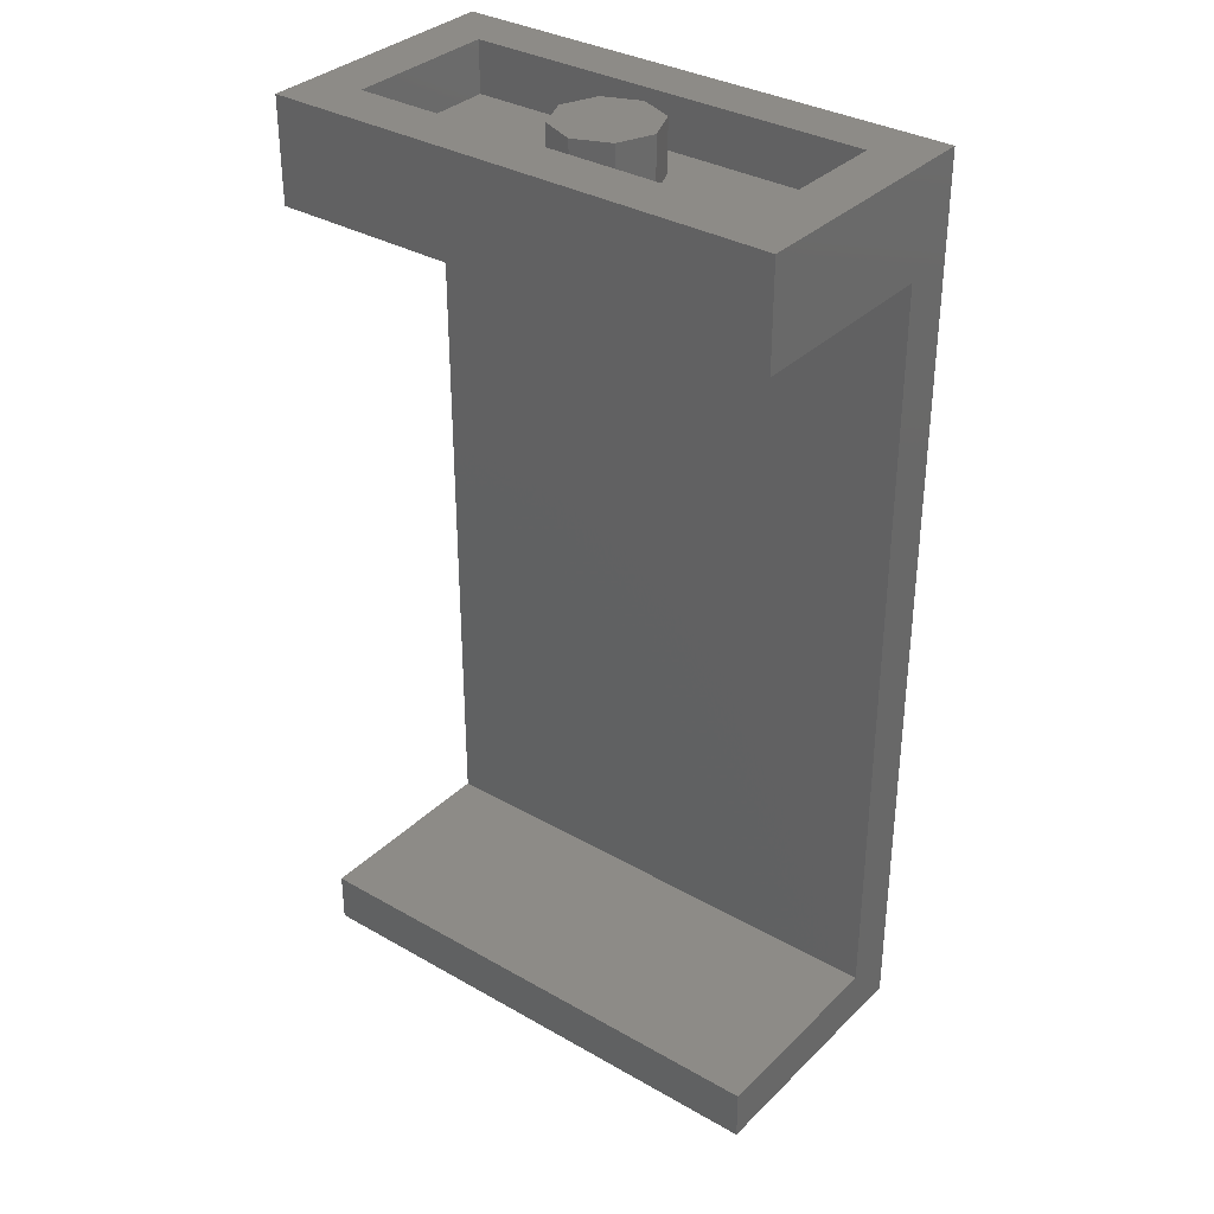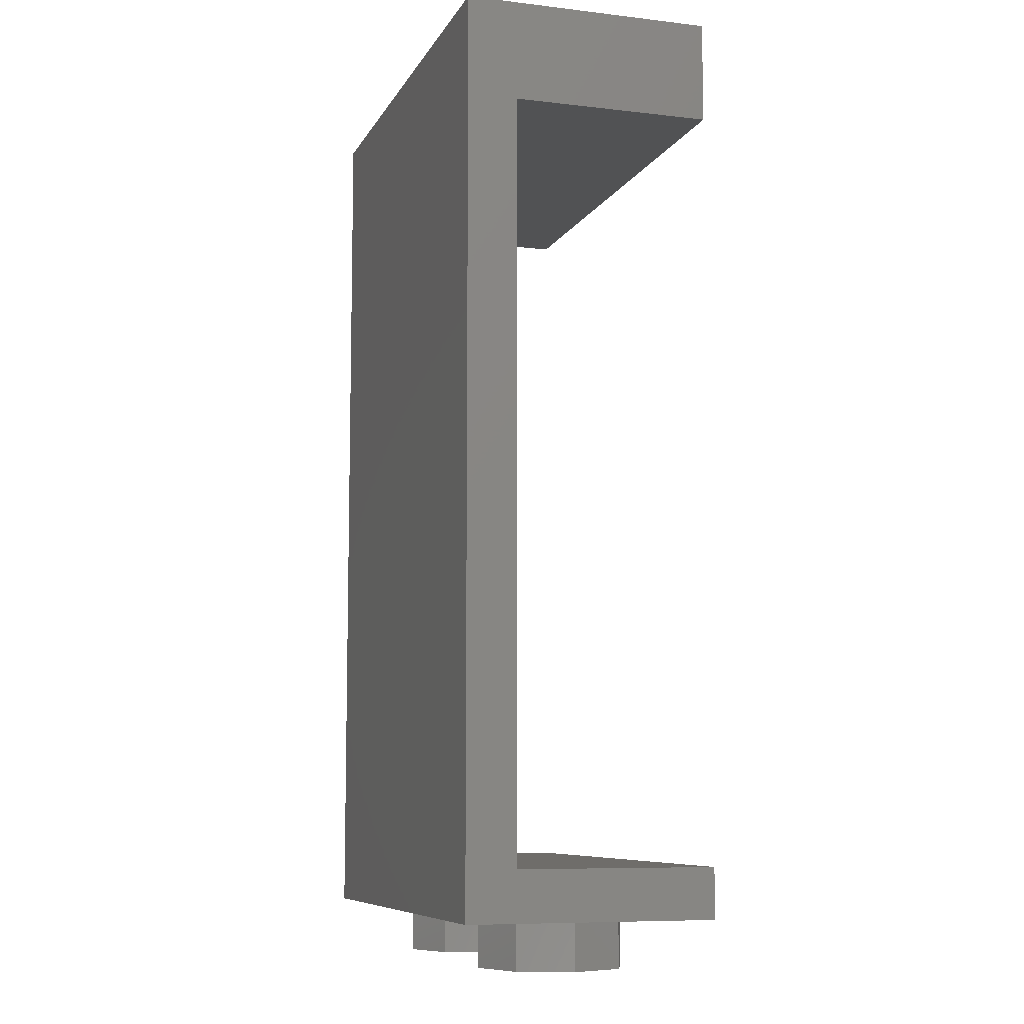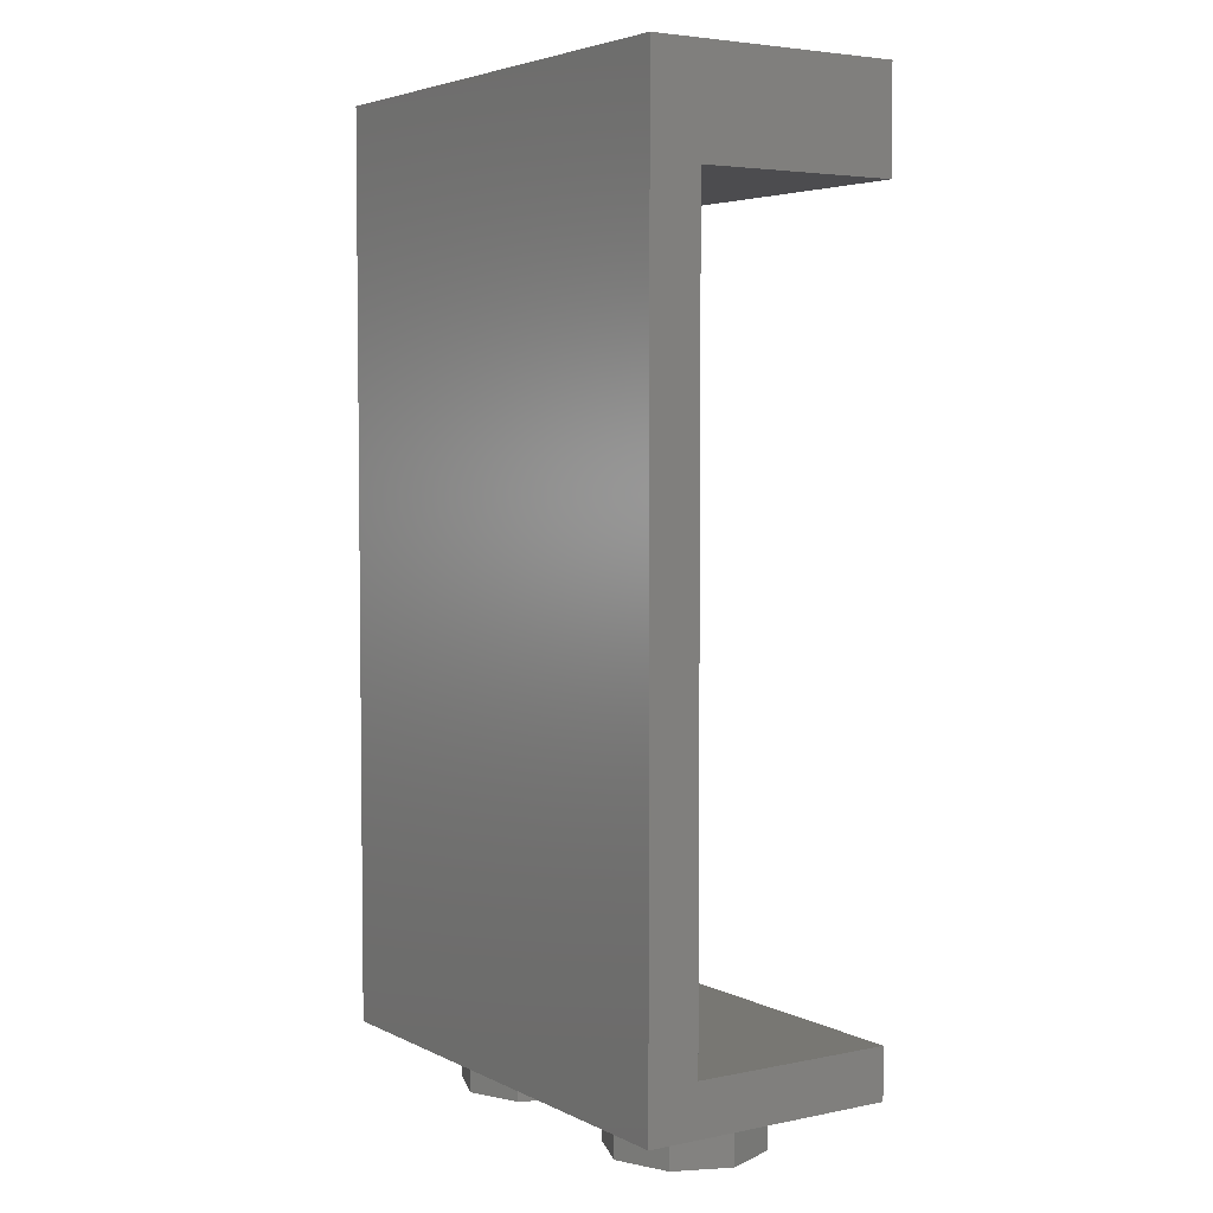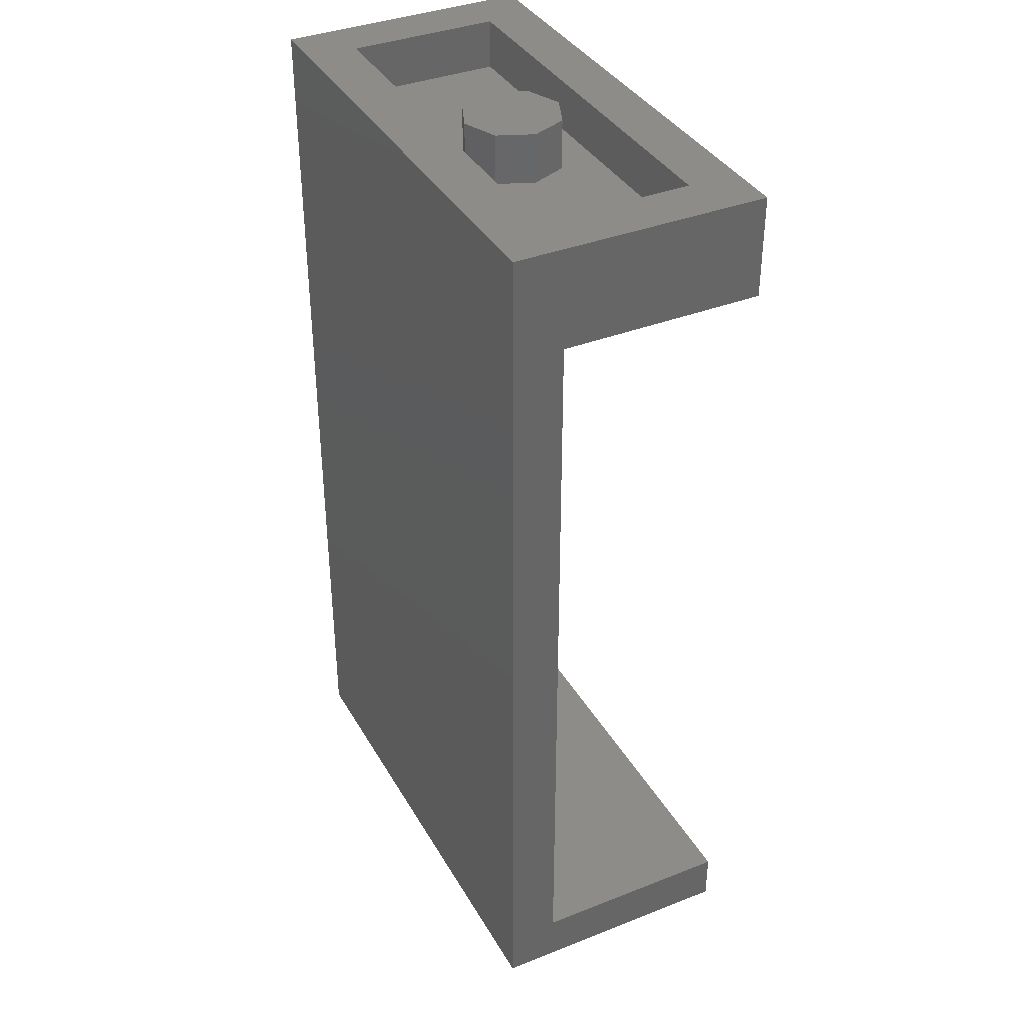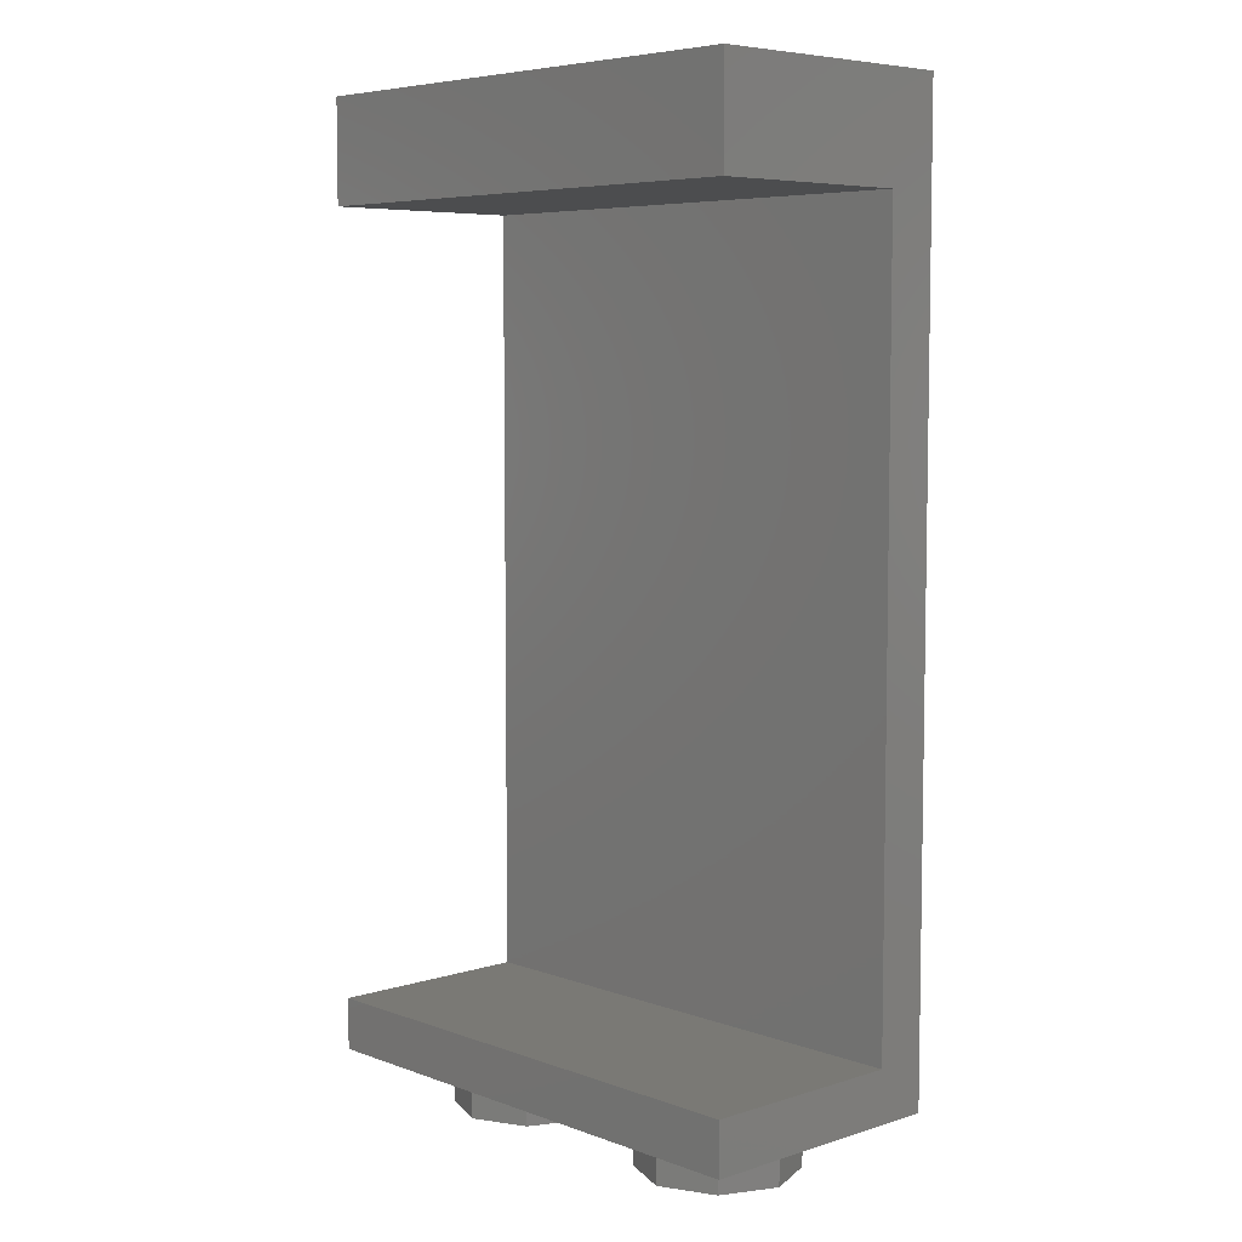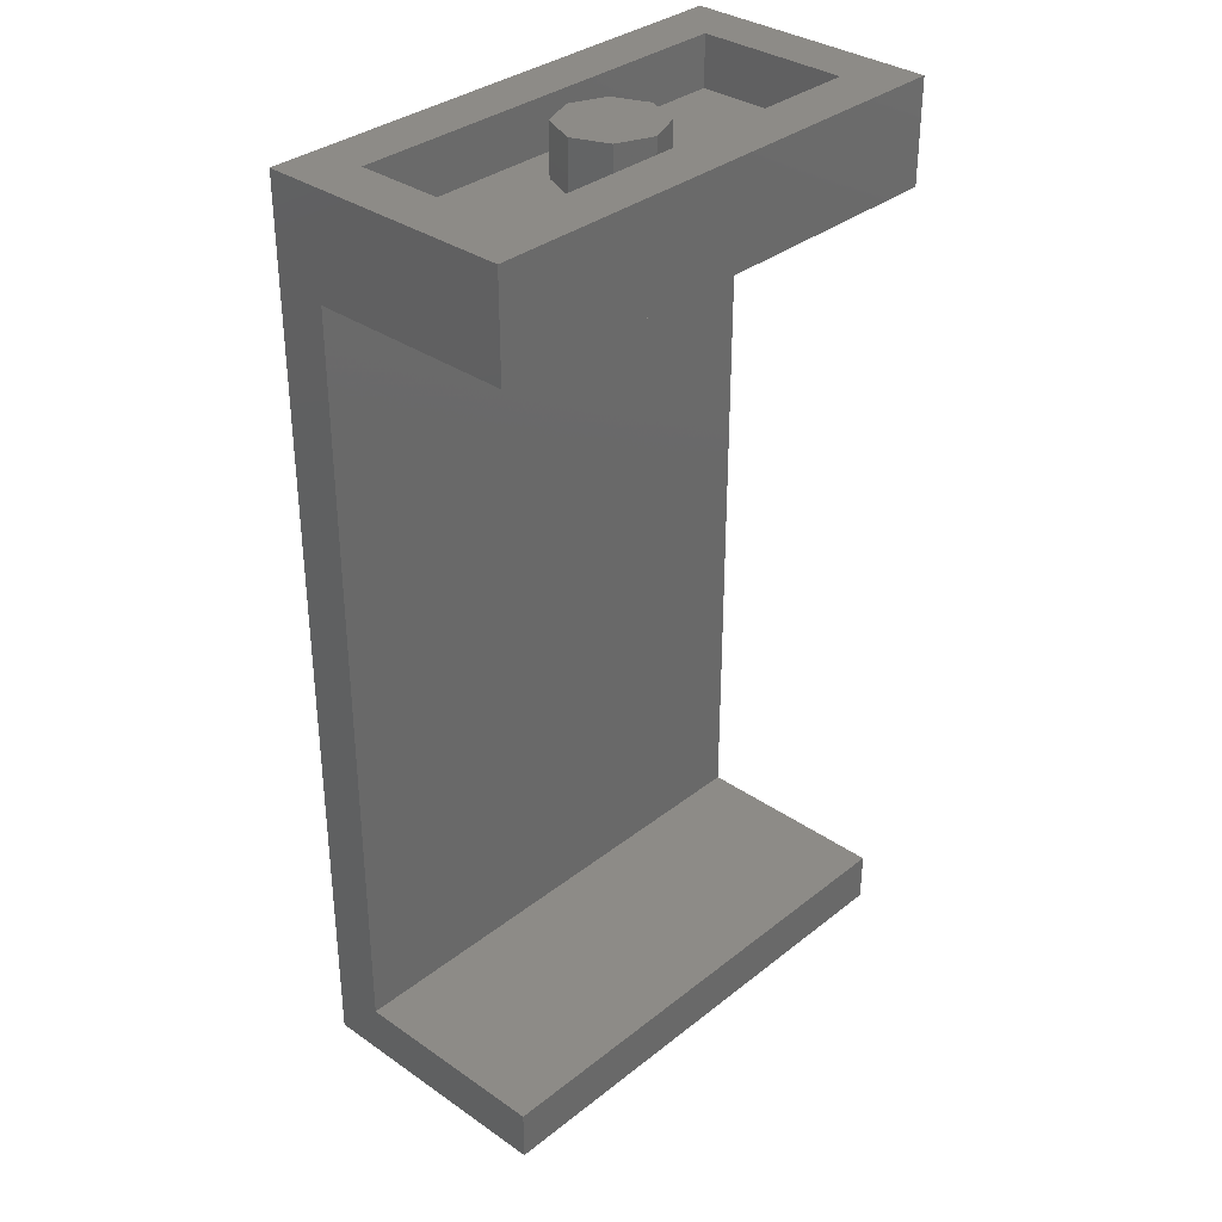
<metadata>
{"format":"stl","ext":"stl","renderer":"f3d","projection":"perspective","resolution":1024,"background":"white","views":[{"elev":34.0,"azim":-142.2,"up":"+Y"},{"elev":-8.3,"azim":72.3,"up":"+Y"},{"elev":4.3,"azim":56.4,"up":"+Y"},{"elev":37.4,"azim":63.3,"up":"+Y"},{"elev":6.3,"azim":-133.0,"up":"+Y"},{"elev":33.9,"azim":133.2,"up":"+Y"}]}
</metadata>
<code>
# stl→obj: 228 verts, 414 faces
v -0.358 0.372 0.4
v -0.14 0.422 0.4
v -0.26 0.422 0.4
v 0.08 0.422 0.4
v 0.358 0.372 0.4
v 0.26 0.422 0.4
v -0.06 0.422 0.4
v 0.06 0.422 0.4
v -0.1406 0.614 0.4
v -0.1 0.614 0.4
v -0.03884 0.7597 0.4
v 0.01304 0.725 0.4
v 0.06 0.8363 0.4
v 0.26 0.54 0.4
v 0.08 0.8363 0.4
v 0.142 0.8509 0.4
v 0.2042 0.8924 0.4
v 0.2457 0.9546 0.4
v 0.06 0.9555 0.4
v 0.08 0.9555 0.4
v 0.08 1.028 0.4
v -0.06064 0.9556 0.4
v -0.06064 1.028 0.4
v 0.2042 1.164 0.4
v 0.2457 1.101 0.4
v 0.26 1.3 0.4
v 0.142 1.205 0.4
v 0.2603 1.028 0.4
v 0.358 1.44 0.4
v 0.26 1.51 0.4
v -0.26 1.3 0.4
v -0.142 1.205 0.4
v -0.06064 1.22 0.4
v -0.2042 1.164 0.4
v -0.2457 1.101 0.4
v 0.142 1.803 0.4
v 0.26 1.704 0.4
v 0.2042 1.844 0.4
v 0.2457 1.907 0.4
v -0.26 1.704 0.4
v -0.06064 1.788 0.4
v -0.142 1.803 0.4
v -0.2042 1.844 0.4
v -0.2457 1.907 0.4
v 0.08 2.152 0.4
v 0.1434 1.98 0.4
v 0.1434 2.06 0.4
v -0.1436 2.06 0.4
v 0.06 2.152 0.4
v -0.06064 2.152 0.4
v -0.2603 2.06 0.4
v -0.142 2.167 0.4
v -0.2042 2.208 0.4
v -0.2457 2.271 0.4
v -0.1436 2.458 0.4
v -0.1436 2.344 0.4
v -0.06 2.458 0.4
v 0.08 2.272 0.4
v 0.144 2.272 0.4
v 0.144 2.458 0.4
v 0.26 1.602 0.4
v 0.26 2.458 0.4
v 0.358 2.508 0.4
v -0.358 2.508 0.4
v -0.2601 2.458 0.4
v -0.2603 2.344 0.4
v -0.358 1.44 0.4
v -0.26 1.602 0.4
v -0.26 1.402 0.4
v -0.2603 1.028 0.4
v 0.16 2.88 0
v 0.1131 2.88 -0.1131
v 0 2.88 0
v 0 2.88 -0.16
v -0.1131 2.88 -0.1131
v -0.16 2.88 -0
v -0.1131 2.88 0.1131
v -0 2.88 0.16
v 0.1131 2.88 0.1131
v -0.716 0.118 0.4
v -0.628 0.252 0.4
v -0.628 2.628 0.4
v -0.716 2.762 0.4
v 0.628 0.252 0.4
v 0.716 0.118 0.4
v 0.716 2.762 0.4
v 0.628 2.628 0.4
v -0.1375 0.6278 0.4
v -0.1287 0.641 0.4
v -0.1155 0.6498 0.4
v -0.1 0.6528 0.4
v -0.08448 0.6498 0.4
v -0.07128 0.641 0.4
v -0.06248 0.6278 0.4
v -0.0594 0.614 0.4
v 0.08 0.54 0.4
v 0.05984 0.614 0.4
v -0.06064 0.8363 0.4
v -0.1 0.7718 0.4
v 0.04768 0.6732 0.4
v 0.0986 0.961 0.4
v 0.1221 0.9768 0.4
v 0.1378 1 0.4
v 0.1434 1.028 0.4
v 0.1378 1.056 0.4
v 0.1221 1.079 0.4
v 0.0986 1.095 0.4
v 0.08 1.1 0.4
v 0.06 1.1 0.4
v -0.09888 0.9612 0.4
v -0.1224 0.9768 0.4
v -0.1381 1 0.4
v -0.1436 1.028 0.4
v -0.1381 1.056 0.4
v -0.1224 1.079 0.4
v -0.09888 1.095 0.4
v -0.06064 1.1 0.4
v 0.06 1.22 0.4
v 0.08 1.22 0.4
v 0.08 1.3 0.4
v 0.06 1.3 0.4
v 0.06 1.402 0.4
v 0.08 1.402 0.4
v 0.06 1.602 0.4
v 0.08 1.602 0.4
v 0.144 1.402 0.4
v 0.144 1.508 0.4
v 0.06 1.704 0.4
v 0.08 1.704 0.4
v 0.06 1.788 0.4
v 0.08 1.788 0.4
v 0.06 1.908 0.4
v 0.08 1.908 0.4
v 0.2603 1.98 0.4
v -0.2603 1.98 0.4
v 0.0986 1.913 0.4
v 0.1221 1.929 0.4
v 0.1378 1.952 0.4
v 0.2603 2.06 0.4
v 0.26 2.152 0.4
v 0.06 2.272 0.4
v -0.06064 1.908 0.4
v -0.09888 1.913 0.4
v -0.1224 1.929 0.4
v -0.1381 1.952 0.4
v -0.1436 1.98 0.4
v -0.09888 2.277 0.4
v -0.06064 2.272 0.4
v -0.1224 2.293 0.4
v -0.1381 2.316 0.4
v 0.06 2.458 0.4
v -0.142 0.8509 0.4
v -0.1612 0.7597 0.4
v -0.213 0.725 0.4
v -0.2042 0.8925 0.4
v -0.2477 0.6732 0.4
v -0.2457 0.9546 0.4
v -0.2598 0.614 0.4
v 0.8 2.88 0.4
v 0.64 2.88 0.24
v -0.64 2.88 0.24
v -0.8 2.88 0.4
v -0.64 2.88 -0.24
v -0.8 2.88 -0.4
v 0.64 2.88 -0.24
v 0.8 2.88 -0.4
v 0.8 2.56 -0.4
v 0.8 2.56 0.24
v -0.8 2.56 0.24
v -0.8 2.56 -0.4
v 0.8 0.16 0.24
v 0.8 0.16 -0.4
v -0.8 0.16 -0.4
v -0.8 0.16 0.24
v 0.8 0 -0.4
v 0.8 0 0.4
v -0.8 0 0.4
v -0.8 0 -0.4
v -0.8 2.56 0.4
v 0.8 2.56 0.4
v -0.8 0.16 0.4
v 0.8 0.16 0.4
v 0.16 2.72 0
v 0.1131 2.72 -0.1131
v 0 2.72 -0.16
v -0.1131 2.72 -0.1131
v -0.16 2.72 -0
v -0.1131 2.72 0.1131
v -0 2.72 0.16
v 0.1131 2.72 0.1131
v -0.64 2.72 0.24
v 0.64 2.72 0.24
v 0.64 2.72 -0.24
v -0.64 2.72 -0.24
v 0.64 -0.16 0
v 0.64 0 0
v 0.5697 0 0.1697
v 0.5697 -0.16 0.1697
v 0.4 0 0.24
v 0.4 -0.16 0.24
v 0.2303 0 0.1697
v 0.2303 -0.16 0.1697
v 0.16 0 -0
v 0.16 -0.16 -0
v 0.2303 0 -0.1697
v 0.2303 -0.16 -0.1697
v 0.4 0 -0.24
v 0.4 -0.16 -0.24
v 0.5697 0 -0.1697
v 0.5697 -0.16 -0.1697
v -0.16 -0.16 0
v -0.16 0 0
v -0.2303 0 0.1697
v -0.2303 -0.16 0.1697
v -0.4 0 0.24
v -0.4 -0.16 0.24
v -0.5697 0 0.1697
v -0.5697 -0.16 0.1697
v -0.64 0 -0
v -0.64 -0.16 -0
v -0.5697 0 -0.1697
v -0.5697 -0.16 -0.1697
v -0.4 0 -0.24
v -0.4 -0.16 -0.24
v -0.2303 0 -0.1697
v -0.2303 -0.16 -0.1697
v 0.4 -0.16 0
v -0.4 -0.16 0
f 1 2 3
f 4 5 6
f 1 7 2
f 8 5 4
f 9 2 10
f 11 12 13
f 14 6 5
f 13 14 15
f 15 14 16
f 16 14 17
f 17 14 18
f 19 20 21
f 22 19 23
f 24 25 26
f 27 24 26
f 28 5 29
f 30 26 29
f 31 32 33
f 31 34 32
f 31 35 34
f 36 37 38
f 38 37 39
f 40 41 42
f 40 42 43
f 40 43 44
f 45 46 47
f 48 49 50
f 51 52 53
f 51 53 54
f 55 56 57
f 58 59 60
f 61 30 29
f 37 61 29
f 60 62 63
f 64 65 55
f 64 66 65
f 67 68 40
f 67 69 68
f 67 31 69
f 67 1 70
f 71 72 73
f 72 74 73
f 74 75 73
f 75 76 73
f 76 77 73
f 77 78 73
f 78 79 73
f 79 71 73
f 80 81 82
f 80 82 83
f 84 85 86
f 84 86 87
f 80 85 84
f 80 84 81
f 81 84 5
f 81 5 1
f 82 87 86
f 82 86 83
f 64 63 87
f 64 87 82
f 8 7 1
f 8 1 5
f 88 9 10
f 88 10 89
f 90 89 10
f 90 10 91
f 92 91 10
f 92 10 93
f 94 93 10
f 94 10 95
f 7 95 10
f 7 10 2
f 8 4 96
f 8 96 97
f 98 99 11
f 98 11 13
f 13 12 100
f 13 100 14
f 14 5 28
f 14 28 18
f 97 96 14
f 97 14 100
f 19 13 15
f 19 15 20
f 21 20 101
f 21 101 102
f 21 102 103
f 21 103 104
f 21 104 105
f 21 105 106
f 21 106 107
f 21 107 108
f 21 108 109
f 21 109 19
f 110 22 23
f 110 23 111
f 112 111 23
f 112 23 113
f 114 113 23
f 114 23 115
f 116 115 23
f 116 23 117
f 109 117 23
f 109 23 19
f 118 109 108
f 118 108 119
f 26 25 28
f 26 28 29
f 119 27 26
f 119 26 120
f 121 118 119
f 121 119 120
f 122 121 120
f 122 120 123
f 33 118 121
f 33 121 31
f 70 35 31
f 70 31 67
f 68 69 122
f 68 122 124
f 124 122 123
f 124 123 125
f 123 126 127
f 123 127 125
f 127 30 61
f 127 61 125
f 128 124 125
f 128 125 129
f 130 128 129
f 130 129 131
f 132 130 131
f 132 131 133
f 131 129 37
f 131 37 36
f 134 39 37
f 134 37 29
f 40 128 130
f 40 130 41
f 40 44 135
f 40 135 67
f 49 132 133
f 49 133 45
f 45 133 136
f 45 136 137
f 45 137 138
f 45 138 46
f 47 139 140
f 47 140 45
f 141 49 45
f 141 45 58
f 142 132 49
f 142 49 143
f 144 143 49
f 144 49 145
f 146 145 49
f 146 49 48
f 48 50 52
f 48 52 51
f 51 54 66
f 51 66 64
f 147 148 57
f 147 57 149
f 150 149 57
f 150 57 56
f 151 141 58
f 151 58 60
f 134 29 63
f 134 63 139
f 140 139 63
f 140 63 62
f 151 60 63
f 151 63 57
f 64 55 57
f 64 57 63
f 67 135 51
f 67 51 64
f 152 153 99
f 152 99 98
f 154 153 152
f 154 152 155
f 156 154 155
f 156 155 157
f 158 156 157
f 158 157 70
f 1 3 158
f 1 158 70
f 159 160 161
f 159 161 162
f 162 161 163
f 162 163 164
f 164 163 165
f 164 165 166
f 166 165 160
f 166 160 159
f 167 168 169
f 167 169 170
f 171 172 173
f 171 173 174
f 175 176 177
f 175 177 178
f 162 164 170
f 162 170 179
f 164 166 167
f 164 167 170
f 166 159 180
f 166 180 167
f 179 169 174
f 179 174 181
f 169 168 171
f 169 171 174
f 168 180 182
f 168 182 171
f 181 173 178
f 181 178 177
f 173 172 175
f 173 175 178
f 172 182 176
f 172 176 175
f 71 183 184
f 71 184 72
f 72 184 185
f 72 185 74
f 74 185 186
f 74 186 75
f 75 186 187
f 75 187 76
f 76 187 188
f 76 188 77
f 77 188 189
f 77 189 78
f 78 189 190
f 78 190 79
f 79 190 183
f 79 183 71
f 191 192 193
f 191 193 194
f 191 161 160
f 191 160 192
f 194 163 161
f 194 161 191
f 193 165 163
f 193 163 194
f 192 160 165
f 192 165 193
f 195 196 197
f 195 197 198
f 198 197 199
f 198 199 200
f 200 199 201
f 200 201 202
f 202 201 203
f 202 203 204
f 204 203 205
f 204 205 206
f 206 205 207
f 206 207 208
f 208 207 209
f 208 209 210
f 210 209 196
f 210 196 195
f 211 212 213
f 211 213 214
f 214 213 215
f 214 215 216
f 216 215 217
f 216 217 218
f 218 217 219
f 218 219 220
f 220 219 221
f 220 221 222
f 222 221 223
f 222 223 224
f 224 223 225
f 224 225 226
f 226 225 212
f 226 212 211
f 227 195 198
f 227 198 200
f 227 200 202
f 227 202 204
f 227 204 206
f 227 206 208
f 227 208 210
f 227 210 195
f 228 211 214
f 228 214 216
f 228 216 218
f 228 218 220
f 228 220 222
f 228 222 224
f 228 224 226
f 228 226 211
f 82 67 64
f 63 29 87
f 94 95 97
f 94 97 100
f 93 94 100
f 93 100 12
f 92 93 12
f 92 12 11
f 91 92 11
f 91 11 99
f 90 91 99
f 90 99 153
f 89 90 153
f 89 153 154
f 88 89 154
f 88 154 156
f 9 88 156
f 9 156 158
f 96 4 6
f 96 6 14
f 95 7 8
f 95 8 97
f 3 2 9
f 3 9 158
f 22 110 152
f 22 152 98
f 116 117 33
f 116 33 32
f 115 116 32
f 115 32 34
f 114 115 34
f 114 34 35
f 113 114 35
f 113 35 70
f 112 113 70
f 112 70 157
f 111 112 157
f 111 157 155
f 110 111 155
f 110 155 152
f 101 20 15
f 101 15 16
f 102 101 16
f 102 16 17
f 103 102 17
f 103 17 18
f 104 103 18
f 104 18 28
f 105 104 28
f 105 28 25
f 106 105 25
f 106 25 24
f 107 106 24
f 107 24 27
f 108 107 27
f 108 27 119
f 98 13 19
f 98 19 22
f 33 117 109
f 33 109 118
f 69 31 121
f 69 121 122
f 120 26 126
f 120 126 123
f 126 26 30
f 126 30 127
f 40 68 124
f 40 124 128
f 125 61 37
f 125 37 129
f 145 146 135
f 145 135 44
f 144 145 44
f 144 44 43
f 143 144 43
f 143 43 42
f 142 143 42
f 142 42 41
f 132 142 41
f 132 41 130
f 136 133 131
f 136 131 36
f 137 136 36
f 137 36 38
f 138 137 38
f 138 38 39
f 46 138 39
f 46 39 134
f 51 135 146
f 51 146 48
f 46 134 139
f 46 139 47
f 150 56 66
f 150 66 54
f 149 150 54
f 149 54 53
f 147 149 53
f 147 53 52
f 148 147 52
f 148 52 50
f 141 148 50
f 141 50 49
f 65 66 56
f 65 56 55
f 148 141 151
f 148 151 57
f 45 140 59
f 45 59 58
f 59 140 62
f 59 62 60
f 177 80 83
f 177 83 162
f 83 86 159
f 83 159 162
f 85 176 159
f 85 159 86
f 177 176 85
f 177 85 80
f 81 1 67
f 81 67 82
f 29 5 84
f 29 84 87

</code>
